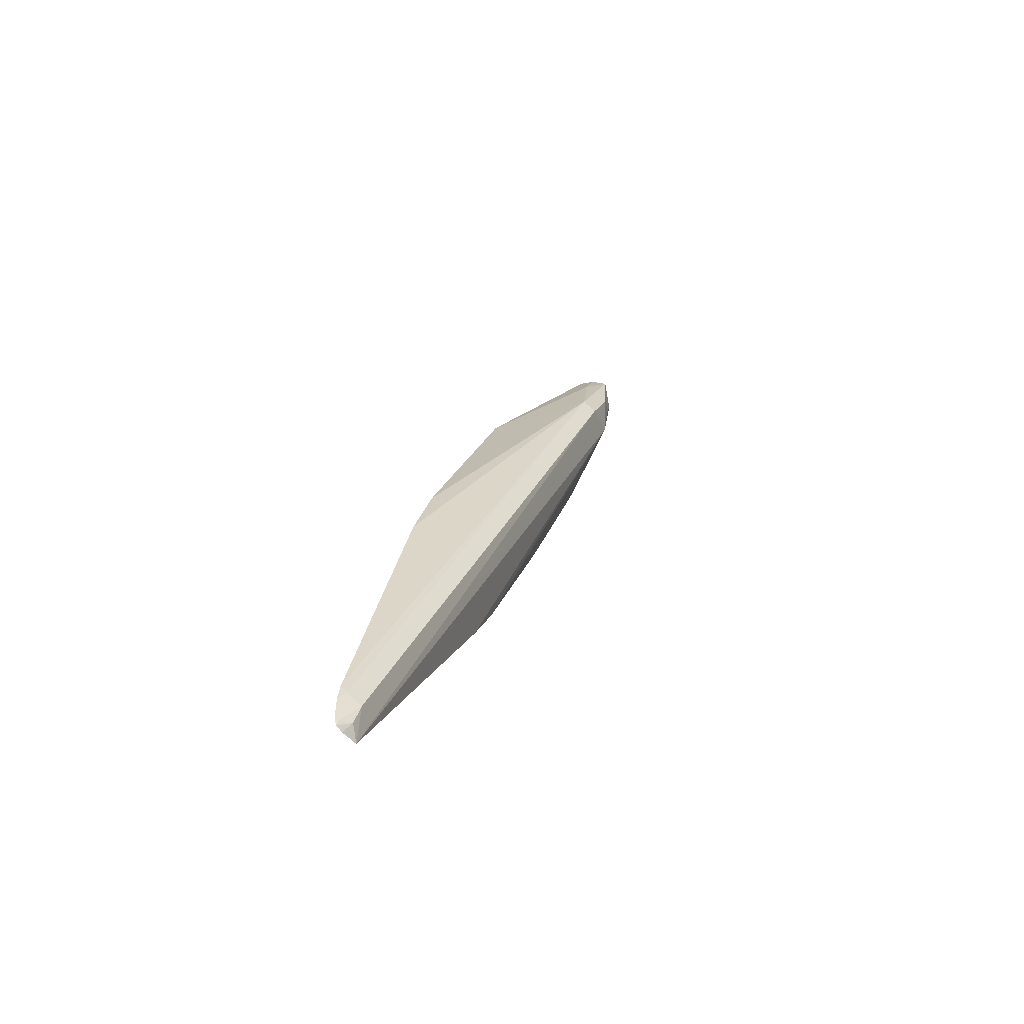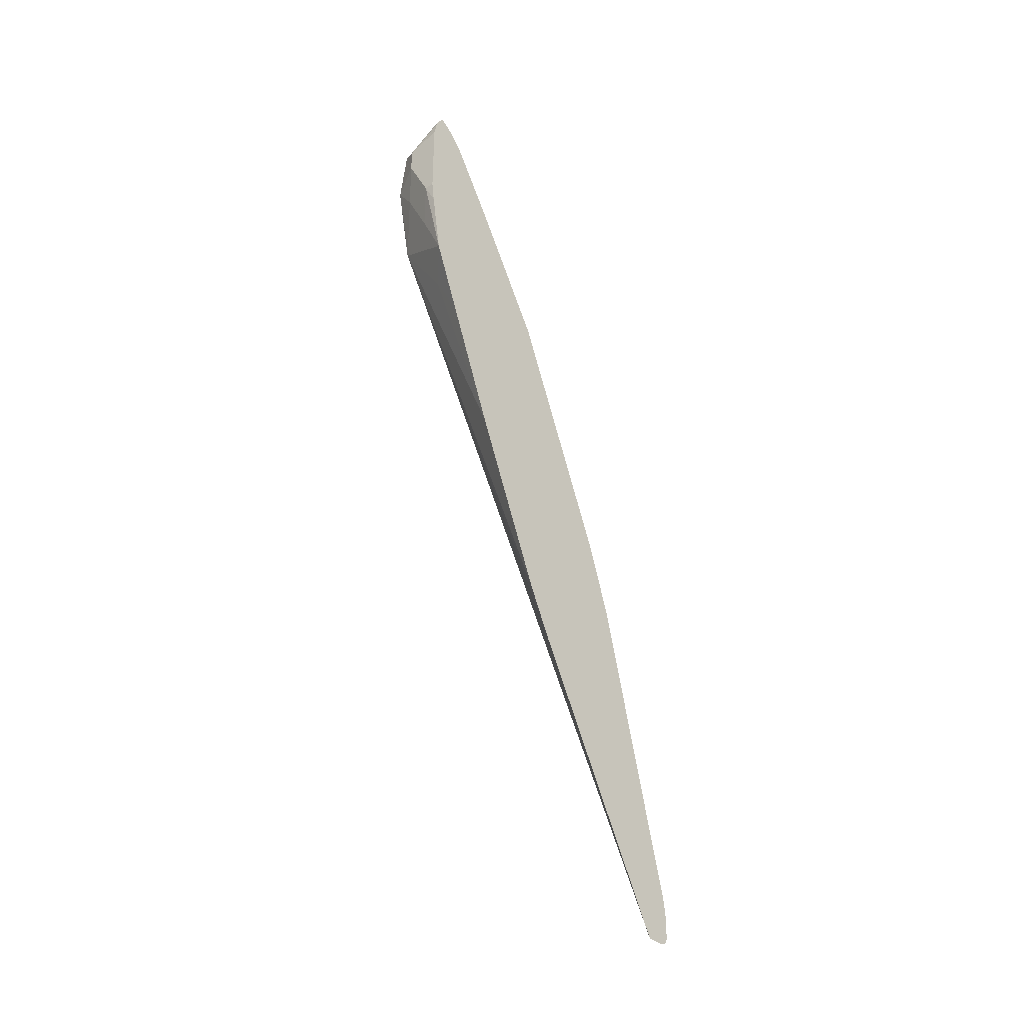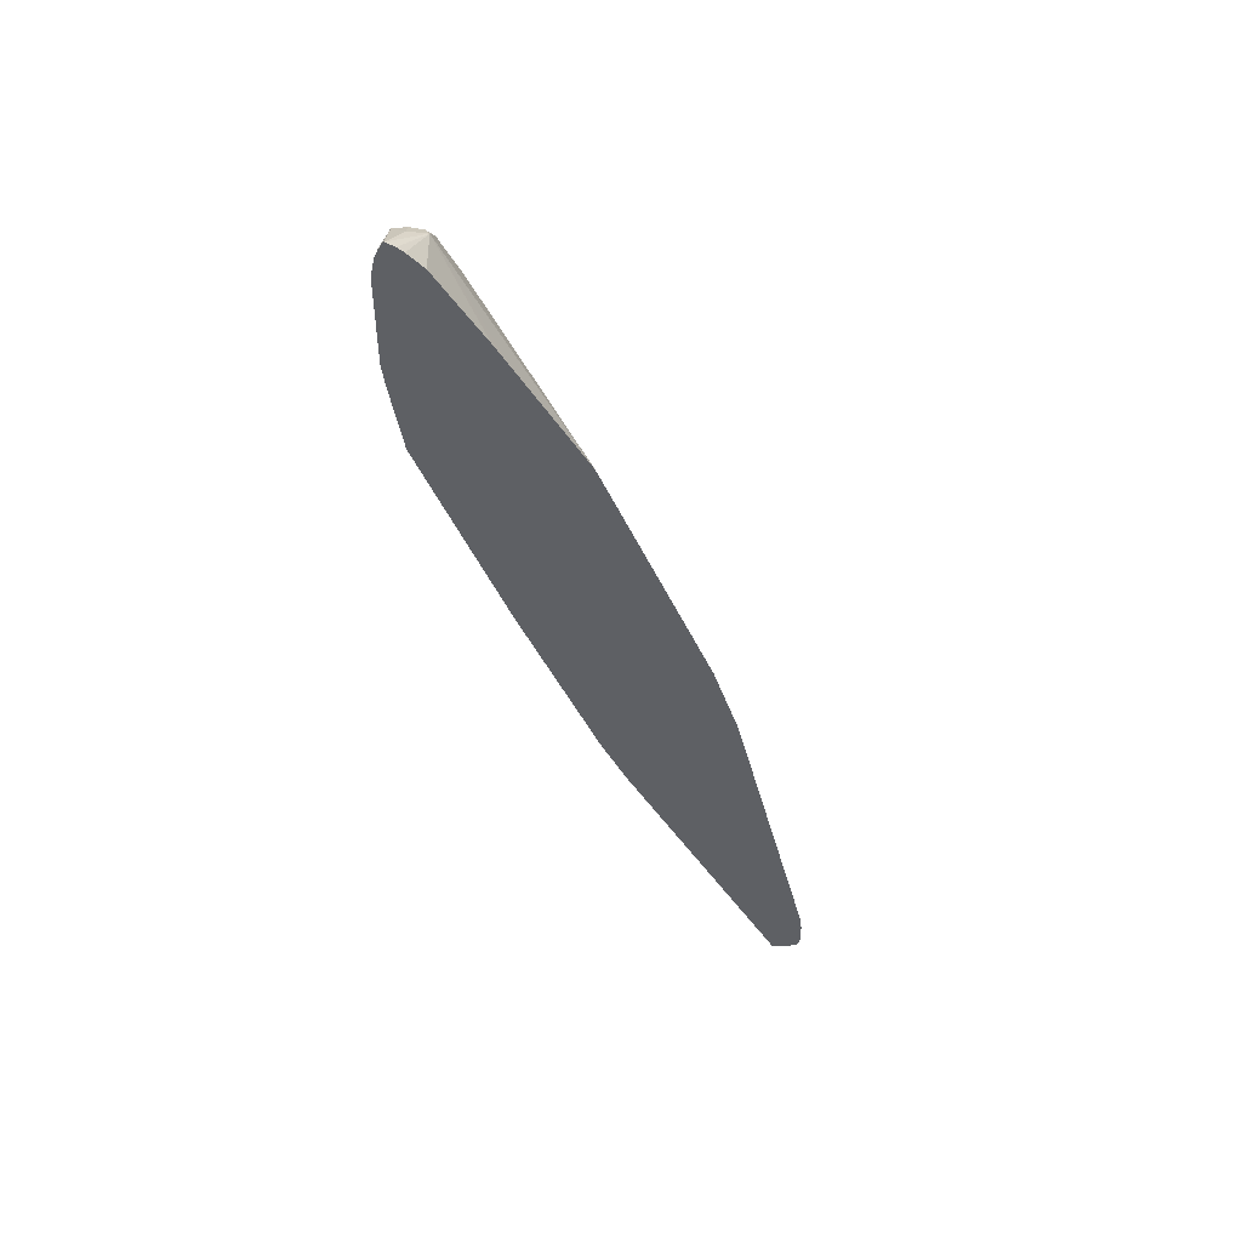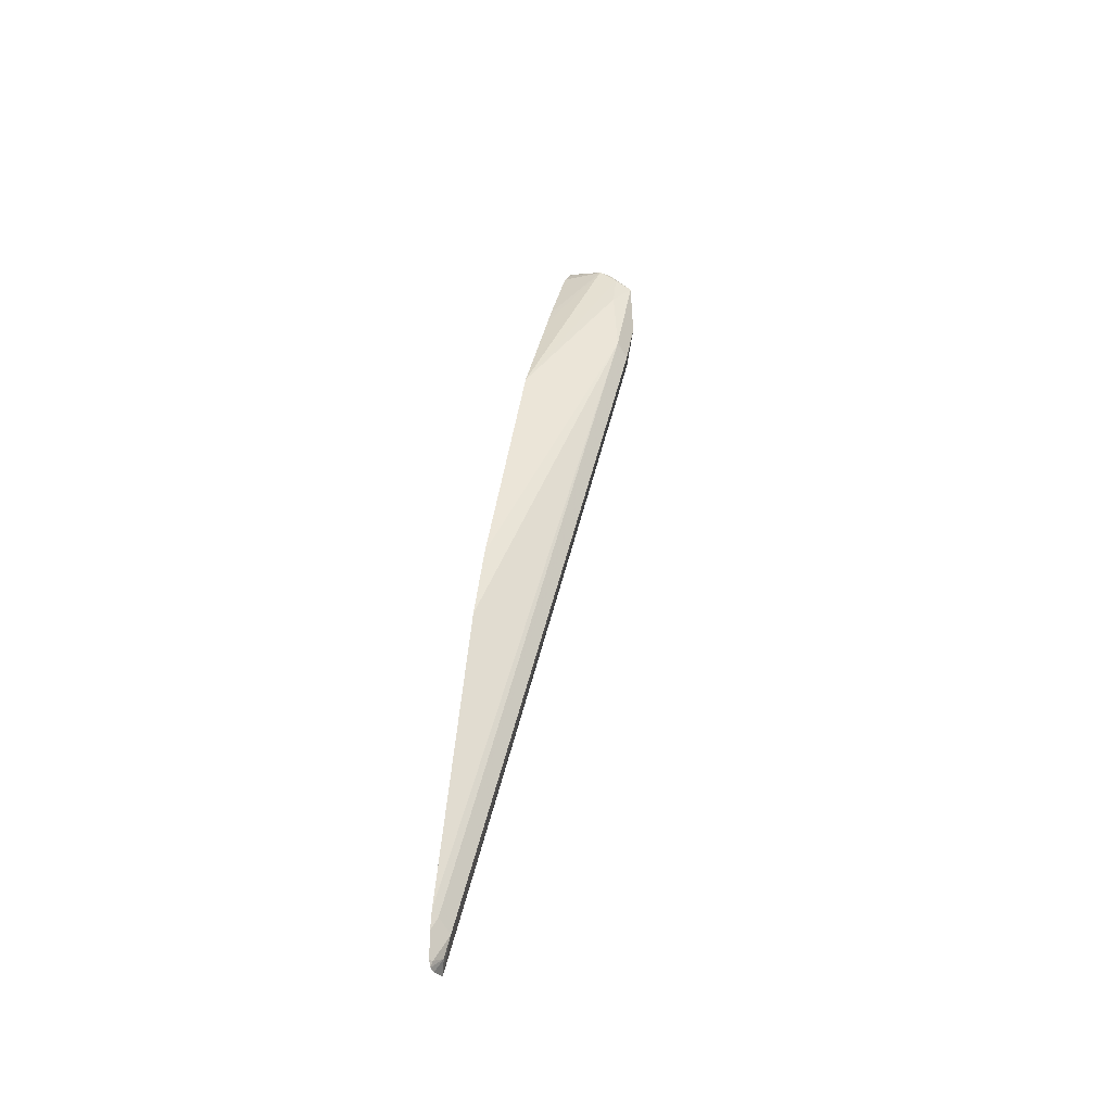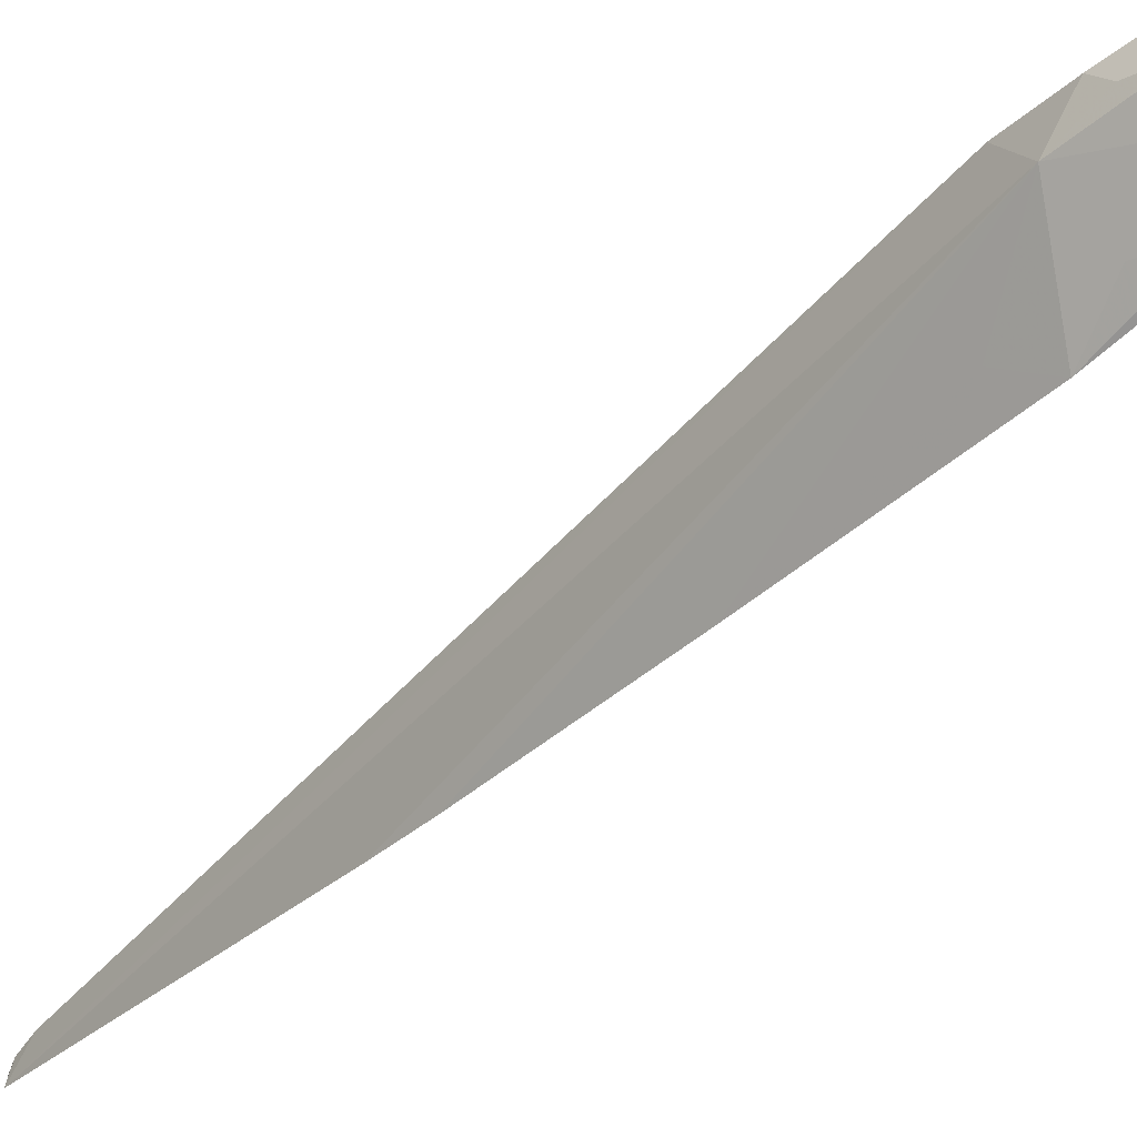
<metadata>
{"format":"obj","ext":"obj","renderer":"f3d","projection":"perspective","resolution":1024,"background":"white","views":[{"elev":-52.7,"azim":-140.8,"up":"+Z"},{"elev":-35.7,"azim":41.0,"up":"+Z"},{"elev":46.8,"azim":89.6,"up":"+Z"},{"elev":-24.8,"azim":-159.4,"up":"+Z"},{"elev":-72.3,"azim":-46.8,"up":"+Y"}]}
</metadata>
<code>
v -0.6805 -0.243 0.5347
v -0.6739 -0.2411 0.5204
v -0.6739 -0.243 0.5347
v -0.6967 -0.243 0.5671
v -0.6886 -0.2349 0.5104
v -0.6739 -0.2342 0.4787
v -0.6739 -0.243 0.5898
v -0.6967 -0.243 0.5833
v -0.7183 -0.2322 0.5616
v -0.7048 -0.2349 0.5428
v -0.721 -0.2187 0.5104
v -0.6886 -0.2187 0.4618
v -0.6739 -0.2157 0.4324
v -0.6739 -0.2406 0.6007
v -0.6805 -0.239 0.6015
v -0.7075 -0.2376 0.5887
v -0.7237 -0.2214 0.5725
v -0.7237 -0.2214 0.5401
v -0.7291 -0.2106 0.5347
v -0.7291 -0.1944 0.5023
v -0.6739 -0.02129 0.02737
v -0.6739 -0.1185 0.2056
v -0.6739 -0.1347 0.238
v -0.6739 -0.1833 0.3514
v -0.6739 -0.2384 0.6051
v -0.7048 -0.2349 0.5954
v -0.6739 -0.2357 0.6097
v -0.7251 -0.2187 0.5752
v -0.7251 -0.2025 0.5428
v -0.7251 -0.1863 0.5104
v -0.6805 -0.01622 0.04865
v -0.6778 -0.01352 0.03513
v -0.6739 -0.009615 0.02737
v -0.6739 -0.2349 0.6101
v -0.6967 -0.2268 0.5995
v -0.7075 -0.2268 0.5941
v -0.7089 -0.2187 0.5914
v -0.7149 -0.2147 0.5833
v -0.717 -0.2025 0.559
v -0.6739 -0.1367 0.4638
v -0.6739 -0.06953 0.3032
v -0.6739 -0.05334 0.2545
v -0.6739 -0.004728 0.06012
v -0.6765 -0.008111 0.05675
v -0.6739 -0.003013 0.04865
v -0.6739 -0.003013 0.03245
v -0.6751 -0.005409 0.03245
v -0.6739 -0.004822 0.02886
v -0.6739 -0.2296 0.6071
v -0.7021 -0.216 0.5941
v -0.6739 -0.1788 0.5347
v -0.6739 -0.2256 0.6038
v -0.6739 -0.216 0.5941
v -0.6739 -0.2092 0.5833
v -0.6739 -0.1869 0.5481
f 20 31 21
f 21 31 32
f 21 32 33
f 26 27 34
f 28 36 37
f 26 35 36
f 26 36 28
f 20 44 31
f 26 34 35
f 20 30 44
f 11 24 12
f 19 29 30
f 19 28 29
f 16 28 17
f 16 26 28
f 15 27 26
f 15 25 27
f 15 26 16
f 14 25 15
f 12 24 13
f 11 23 24
f 28 37 38
f 19 30 20
f 28 38 39
f 49 52 50
f 29 39 30
f 50 53 54
f 50 52 53
f 11 22 23
f 46 48 47
f 43 45 44
f 40 50 51
f 38 40 39
f 38 50 40
f 37 50 38
f 35 37 36
f 35 50 37
f 28 39 29
f 34 50 35
f 32 48 33
f 32 47 48
f 31 47 32
f 31 46 47
f 31 45 46
f 31 44 45
f 30 43 44
f 30 42 43
f 30 41 42
f 30 40 41
f 30 39 40
f 34 49 50
f 11 21 22
f 2 34 27
f 11 19 20
f 2 40 51
f 2 41 40
f 2 42 41
f 2 43 42
f 2 45 43
f 2 46 45
f 2 48 46
f 2 33 48
f 2 21 33
f 2 22 21
f 2 23 22
f 2 24 23
f 2 13 24
f 2 6 13
f 1 6 2
f 1 5 6
f 1 10 5
f 1 4 10
f 1 8 4
f 1 7 8
f 1 3 7
f 1 2 3
f 50 54 55
f 2 51 55
f 11 20 21
f 2 55 54
f 2 53 52
f 11 18 19
f 9 11 10
f 9 18 11
f 9 19 18
f 9 28 19
f 9 17 28
f 9 16 17
f 8 16 9
f 8 15 16
f 8 14 15
f 7 14 8
f 6 11 12
f 6 12 13
f 5 11 6
f 5 10 11
f 4 9 10
f 4 8 9
f 2 7 3
f 2 14 7
f 2 25 14
f 2 27 25
f 2 49 34
f 2 52 49
f 2 54 53
f 50 55 51

</code>
